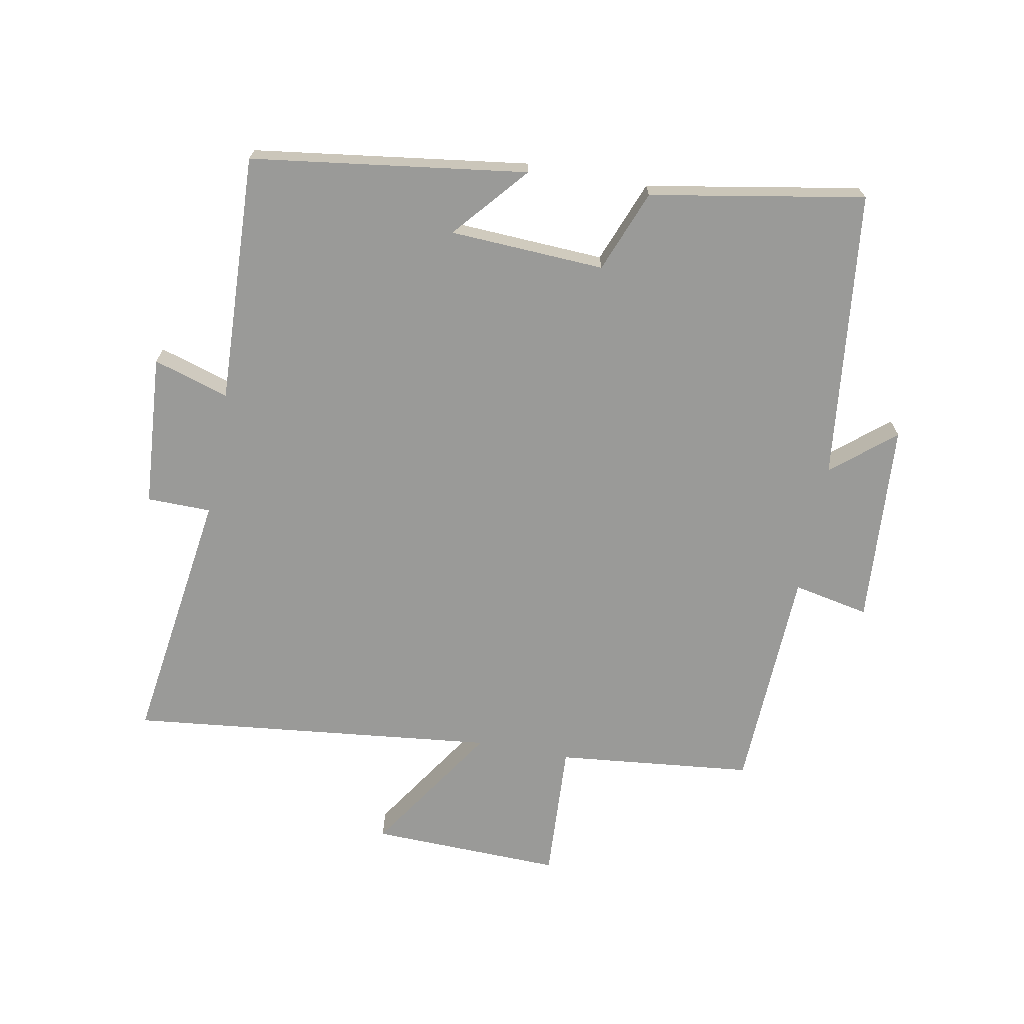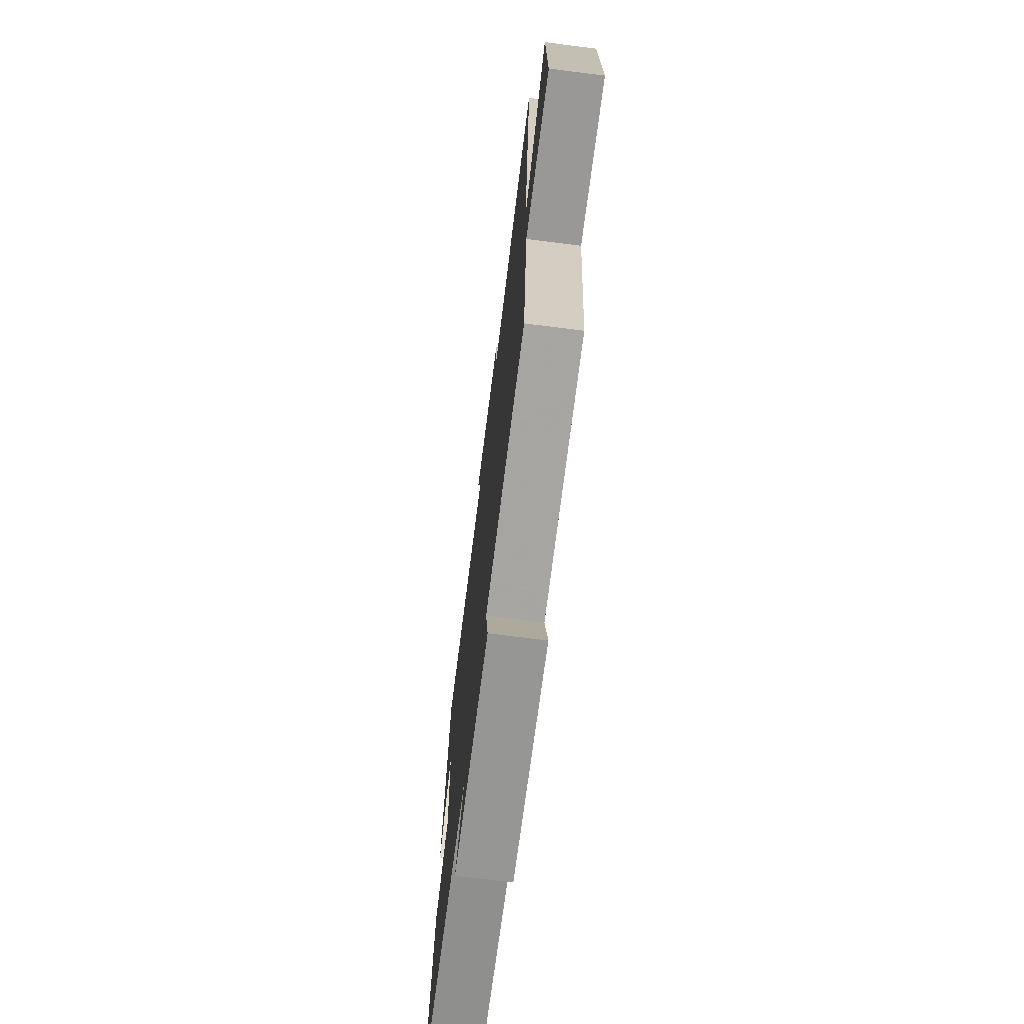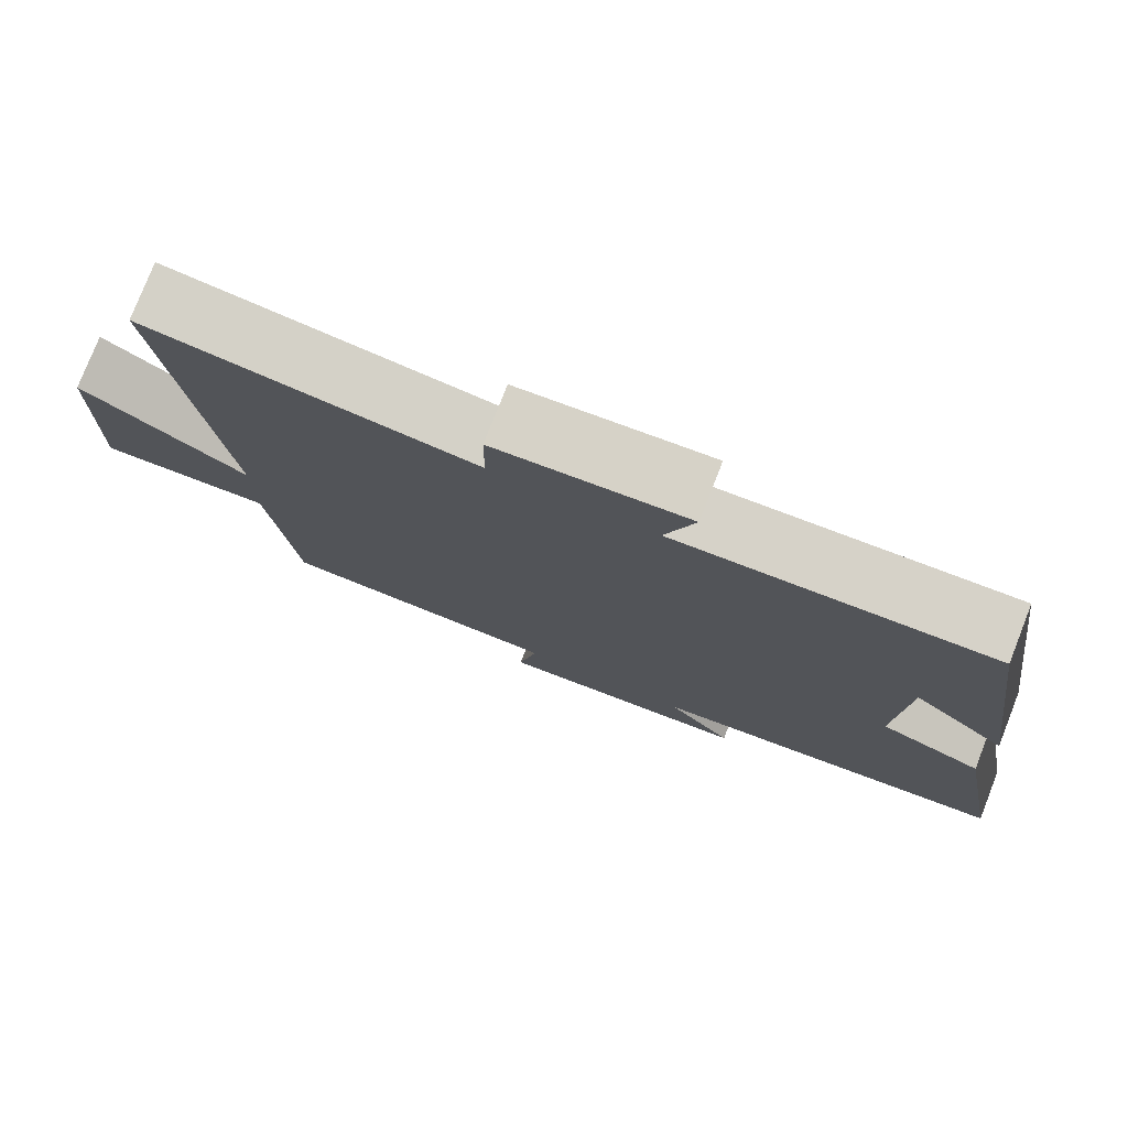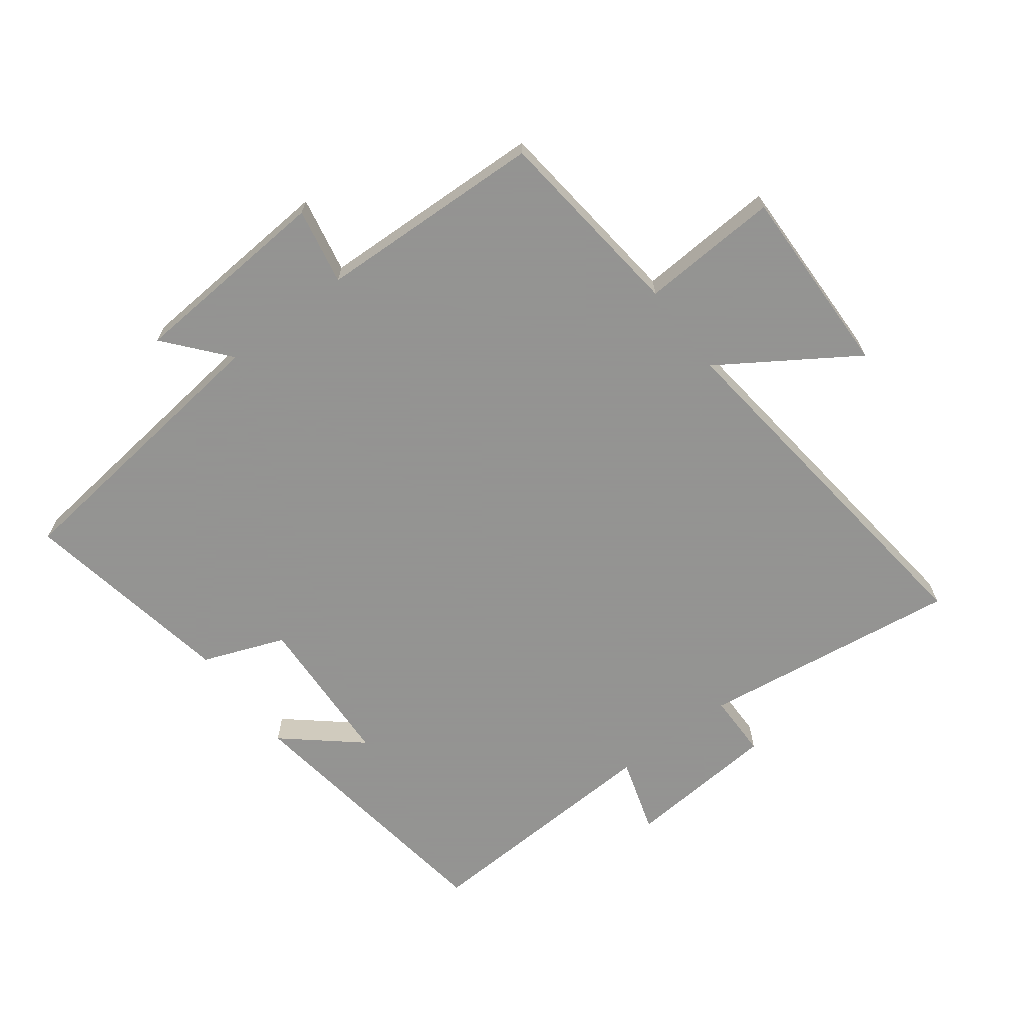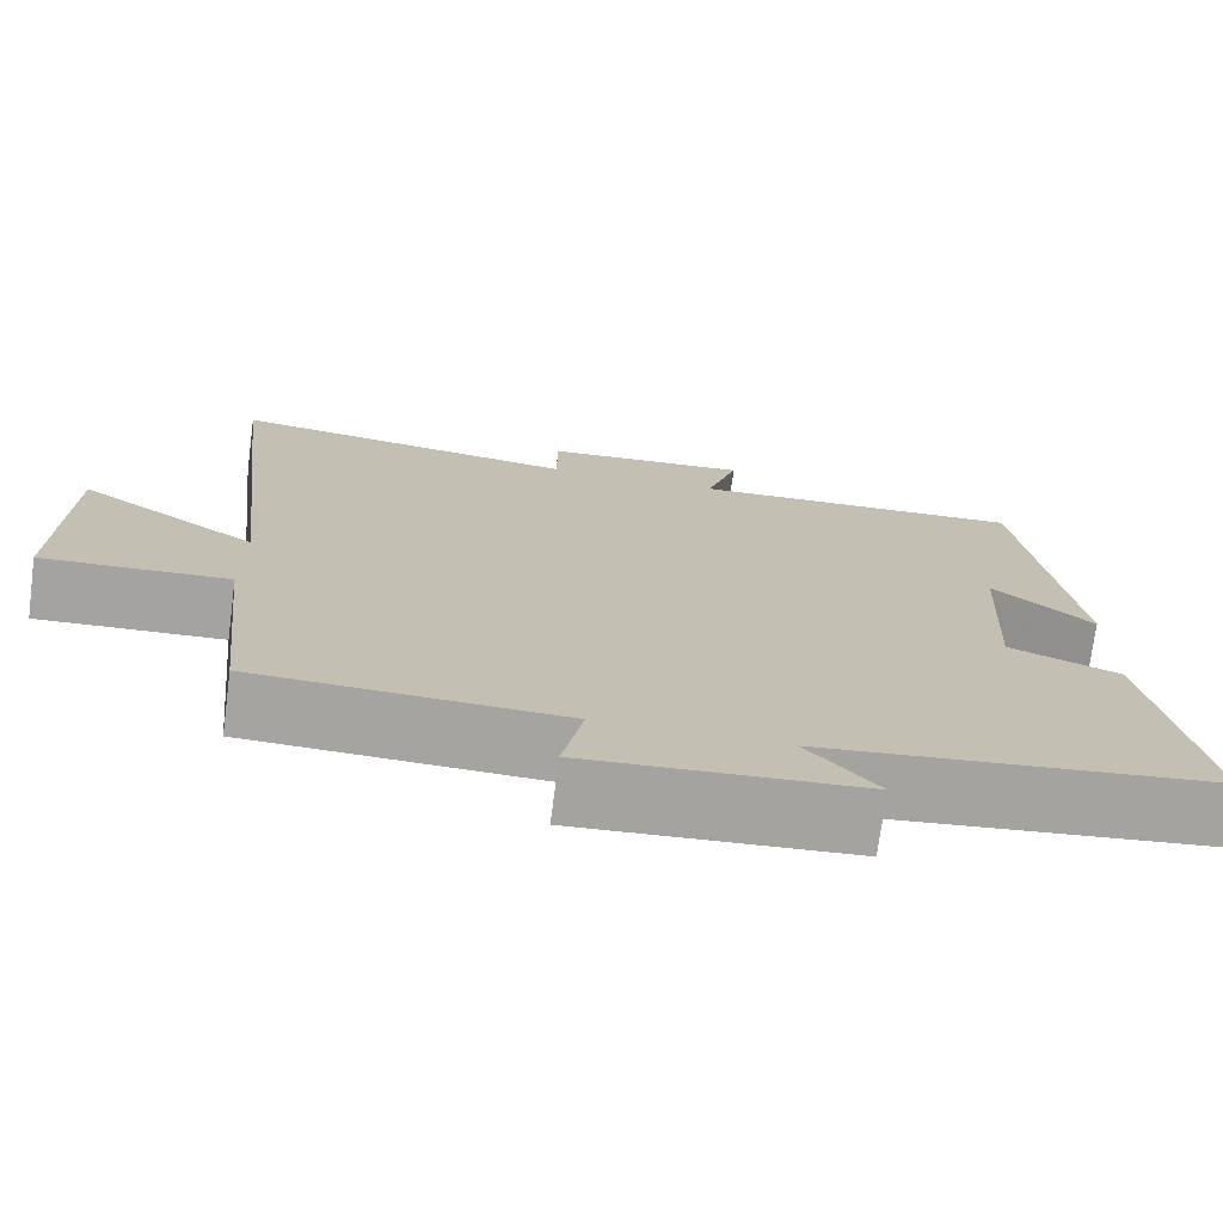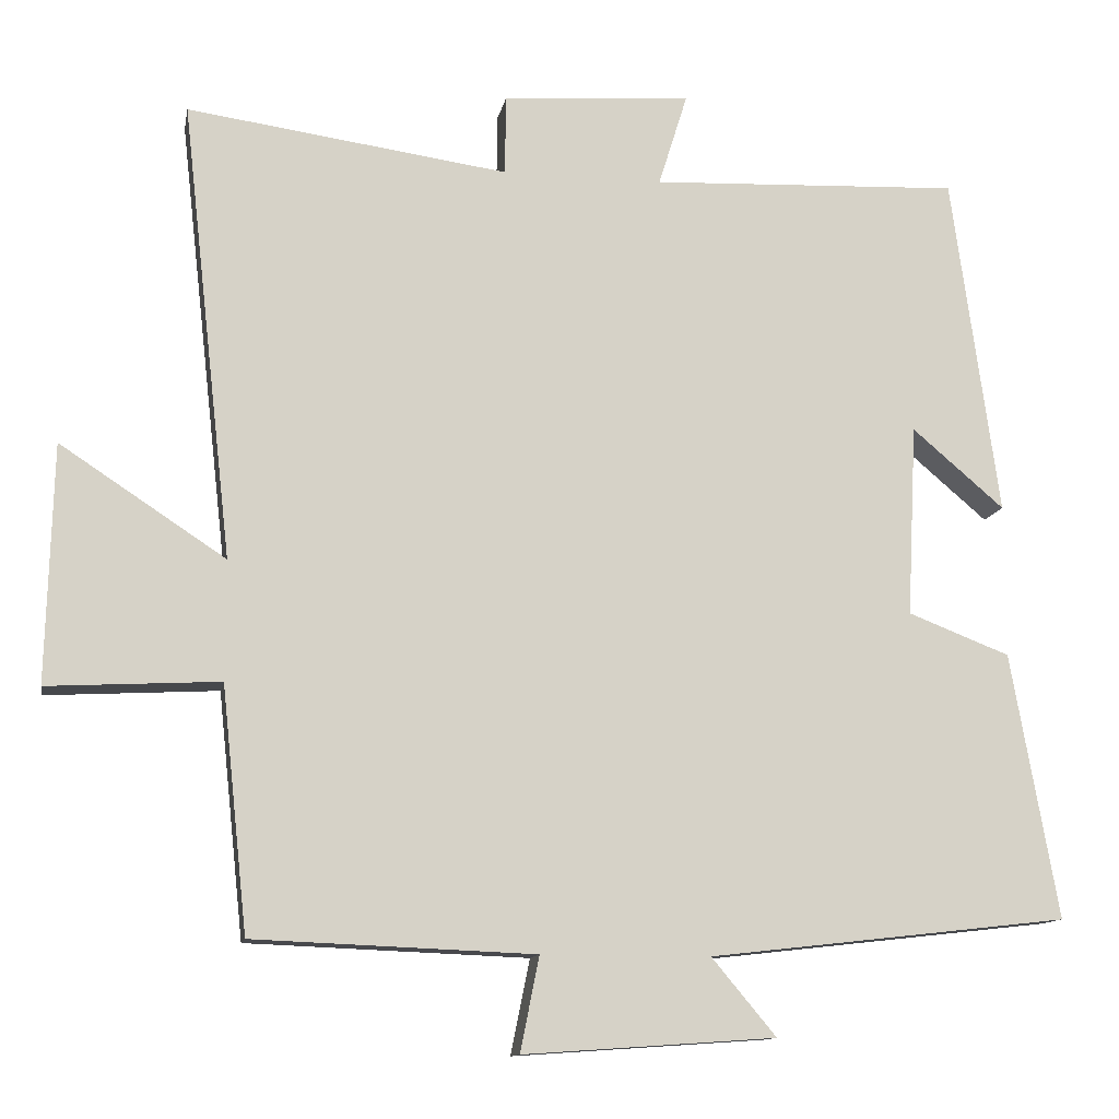
<metadata>
{"format":"obj","ext":"obj","renderer":"f3d","projection":"perspective","resolution":1024,"background":"white","views":[{"elev":-69.2,"azim":79.3,"up":"+Y"},{"elev":-71.7,"azim":-97.2,"up":"+Z"},{"elev":77.6,"azim":21.4,"up":"+Z"},{"elev":-66.9,"azim":-142.8,"up":"+Y"},{"elev":-73.2,"azim":-7.5,"up":"+Z"},{"elev":-12.1,"azim":-10.4,"up":"+Z"}]}
</metadata>
<code>
v 0.56 0.07 -0.448
v 0.104 0.07 -0.5
v 0.186 0.07 -0.598
v -0.134 0.07 -0.62
v -0.11 0.07 -0.5
v -0.467 0.07 -0.486
v -0.5 0.07 -0.176
v -0.718 0.07 -0.188
v -0.71 0.07 0.114
v -0.5 0.07 -0.024
v -0.565 0.07 0.557
v -0.157 0.07 0.5
v -0.156 0.07 0.601
v 0.084 0.07 0.619
v 0.047 0.07 0.5
v 0.44 0.07 0.517
v 0.5 0.07 0.083
v 0.383 0.07 0.183
v 0.371 0.07 -0.061
v 0.5 0.07 -0.111
v 0.56 0 -0.448
v 0.104 0 -0.5
v 0.186 0 -0.598
v -0.134 0 -0.62
v -0.11 0 -0.5
v -0.467 0 -0.486
v -0.5 0 -0.176
v -0.718 0 -0.188
v -0.71 0 0.114
v -0.5 0 -0.024
v -0.565 0 0.557
v -0.157 0 0.5
v -0.156 0 0.601
v 0.084 0 0.619
v 0.047 0 0.5
v 0.44 0 0.517
v 0.5 0 0.083
v 0.383 0 0.183
v 0.371 0 -0.061
v 0.5 0 -0.111
f 19 20 1 2
f 18 19 2
f 15 16 17 18
f 15 18 2
f 12 13 14 15
f 12 15 2
f 10 11 12 2
f 7 8 9 10
f 5 6 7 10
f 5 10 2 3
f 3 4 5
f 22 21 40 39
f 22 39 38
f 38 37 36 35
f 22 38 35
f 35 34 33 32
f 22 35 32
f 22 32 31 30
f 30 29 28 27
f 30 27 26 25
f 23 22 30 25
f 25 24 23
f 1 21 22 2
f 2 22 23 3
f 3 23 24 4
f 4 24 25 5
f 5 25 26 6
f 6 26 27 7
f 7 27 28 8
f 8 28 29 9
f 9 29 30 10
f 10 30 31 11
f 11 31 32 12
f 12 32 33 13
f 13 33 34 14
f 14 34 35 15
f 15 35 36 16
f 16 36 37 17
f 17 37 38 18
f 18 38 39 19
f 19 39 40 20
f 20 40 21 1

</code>
